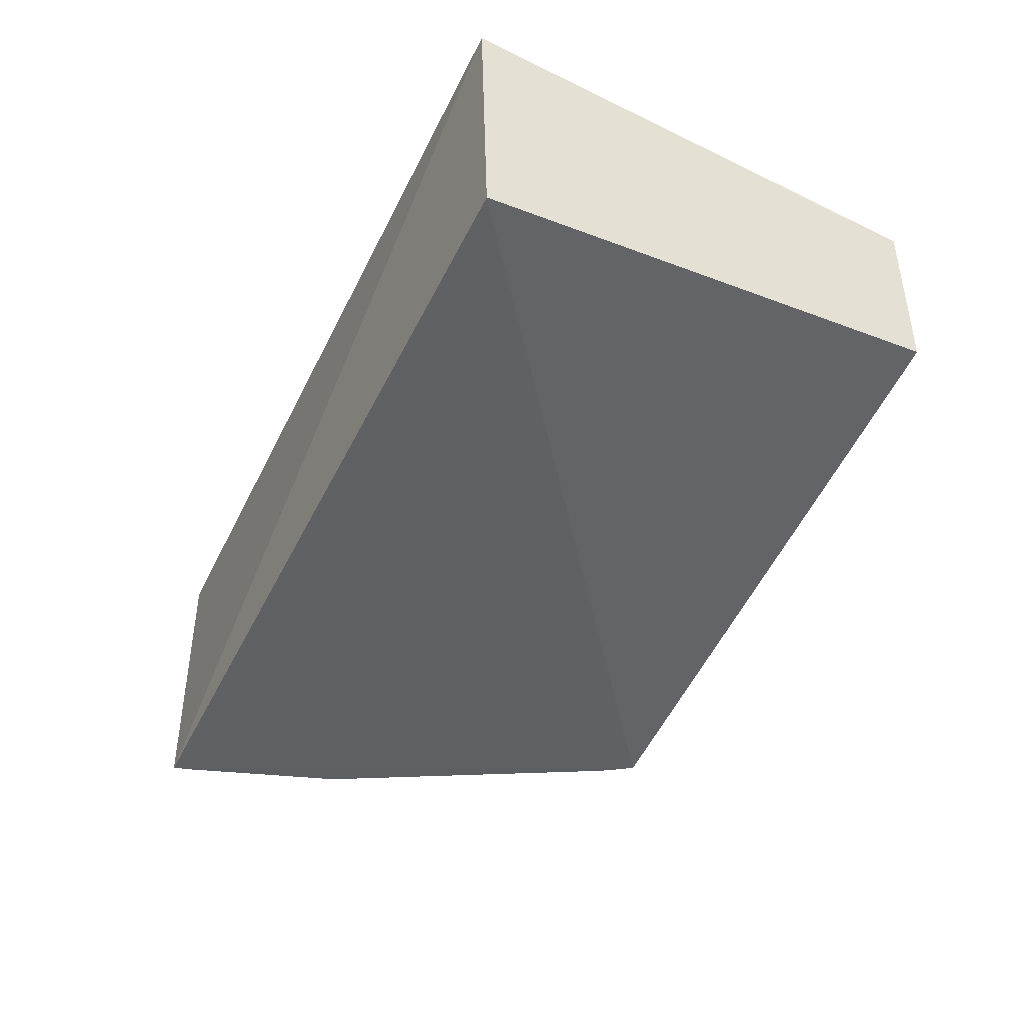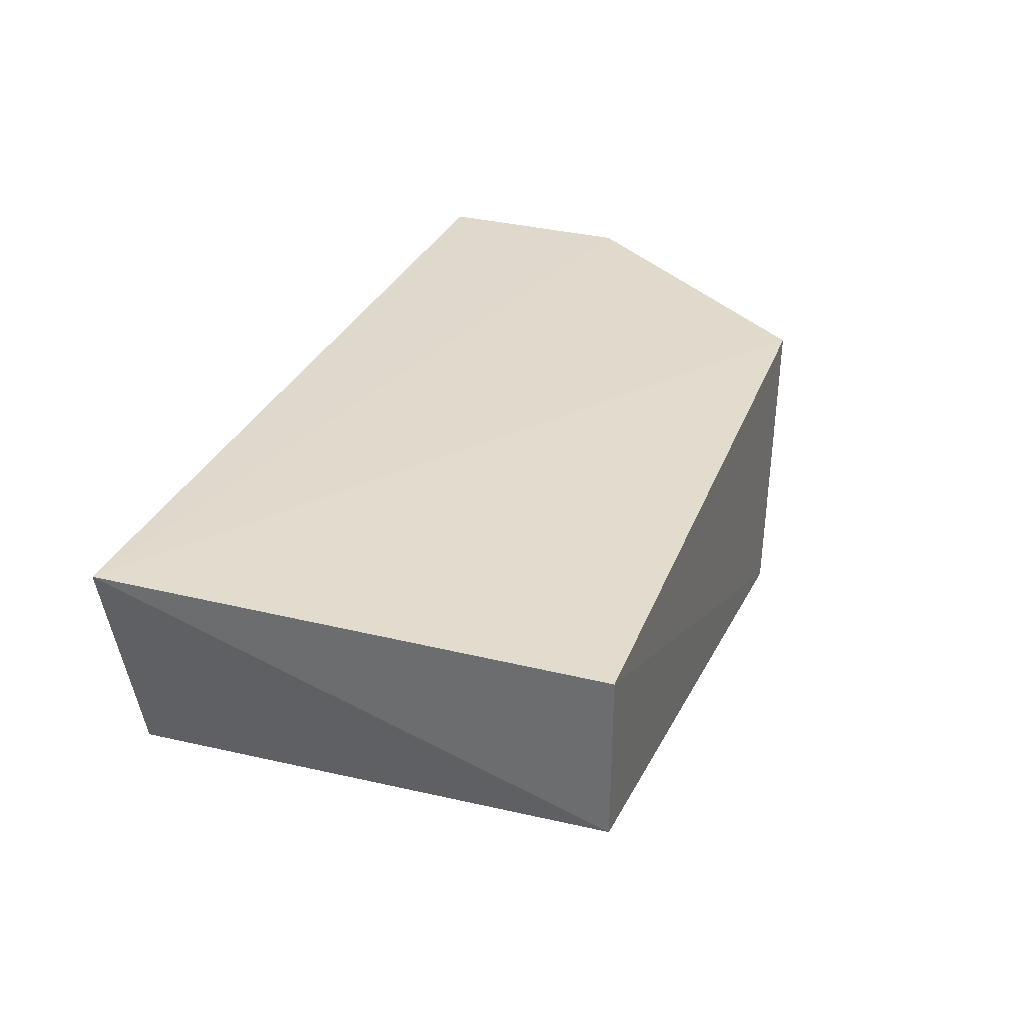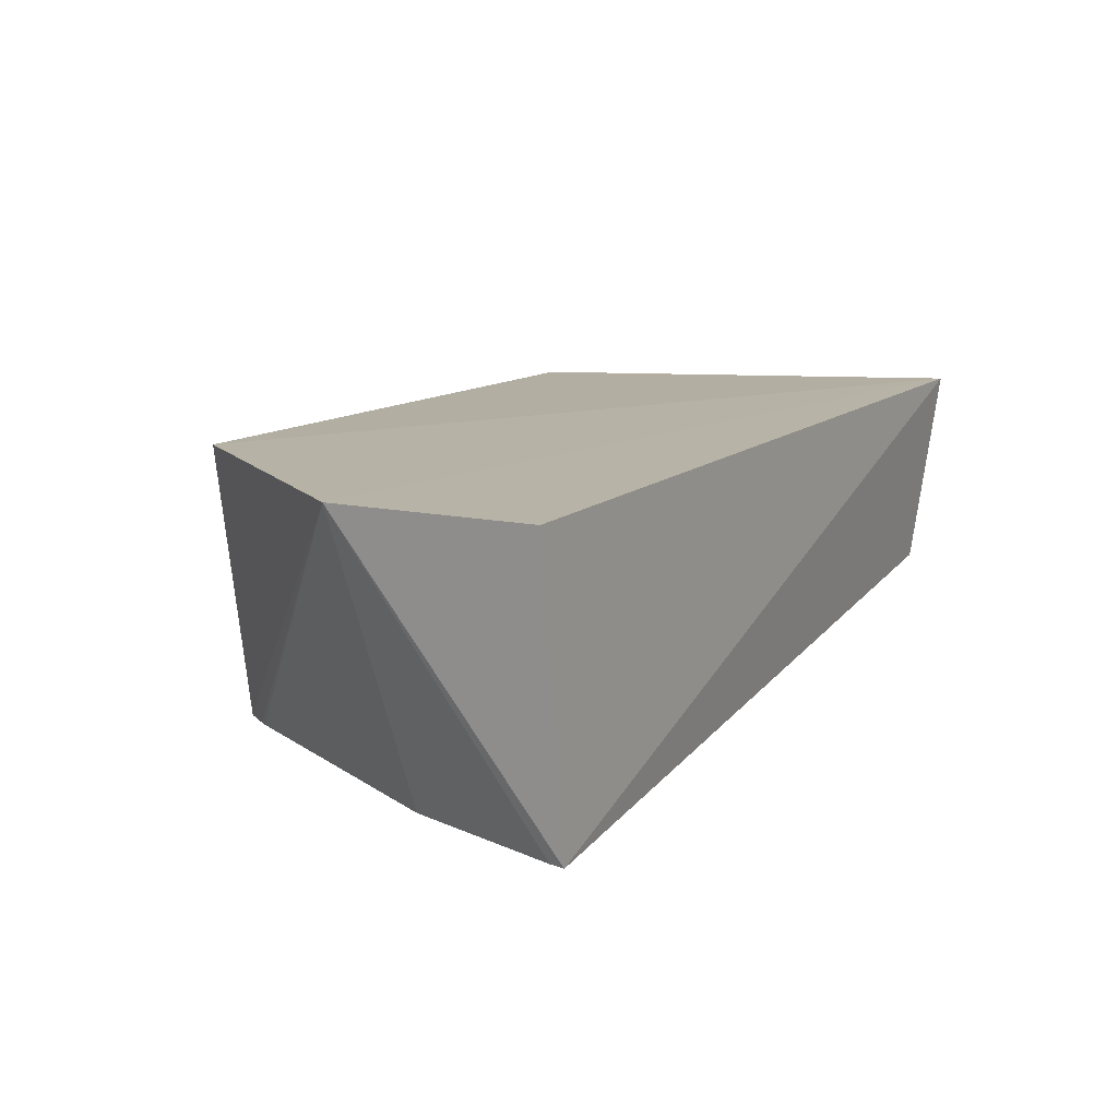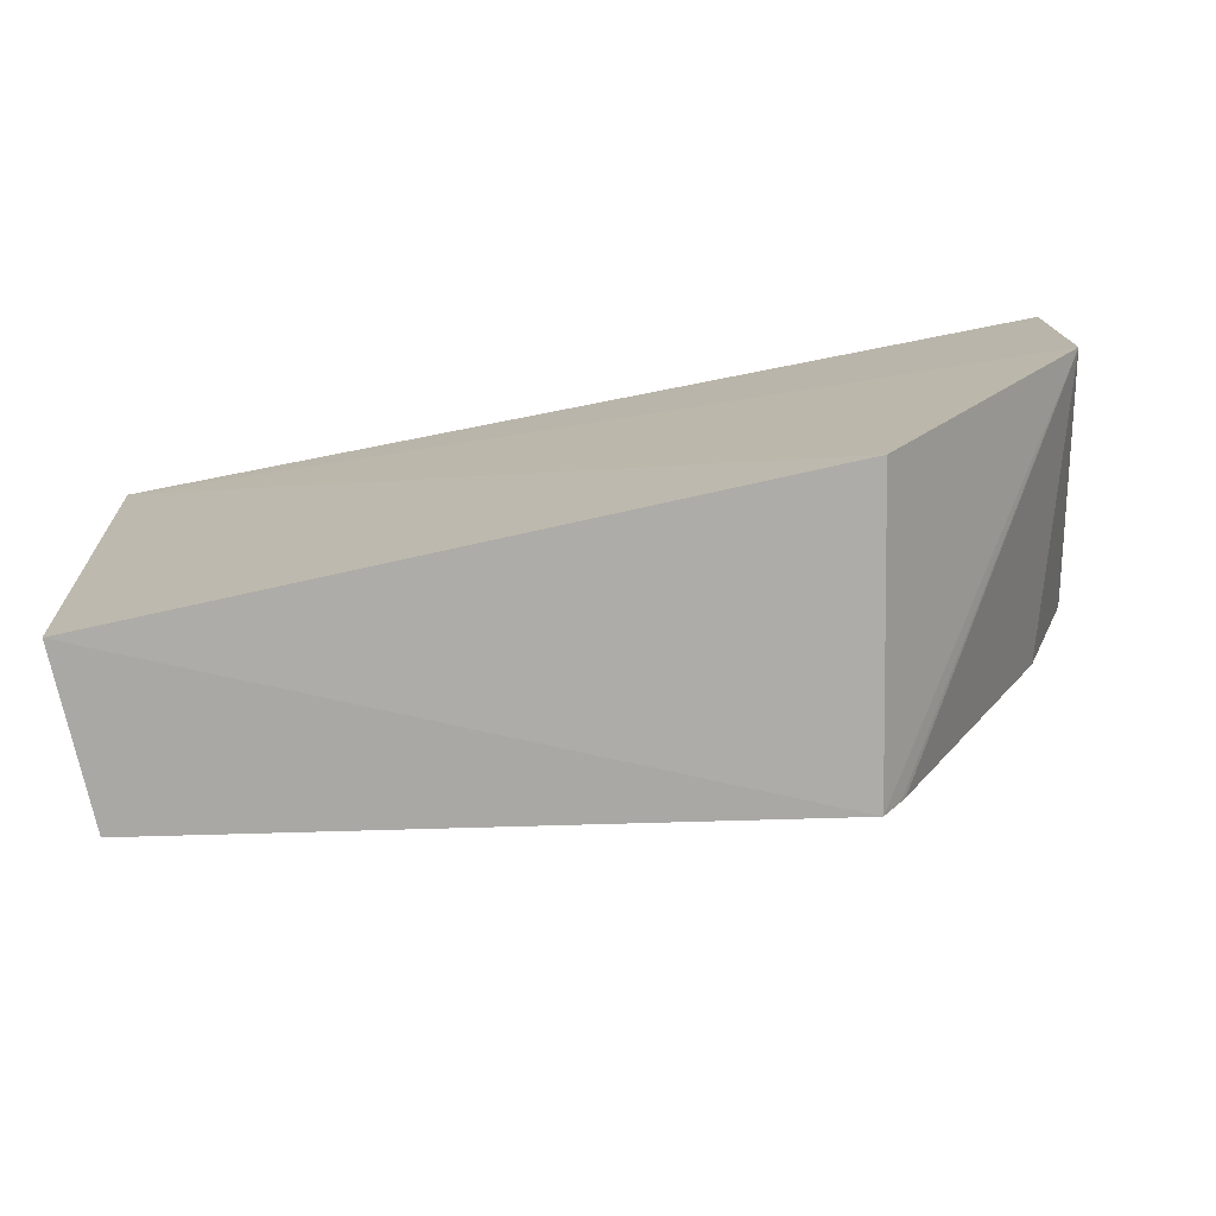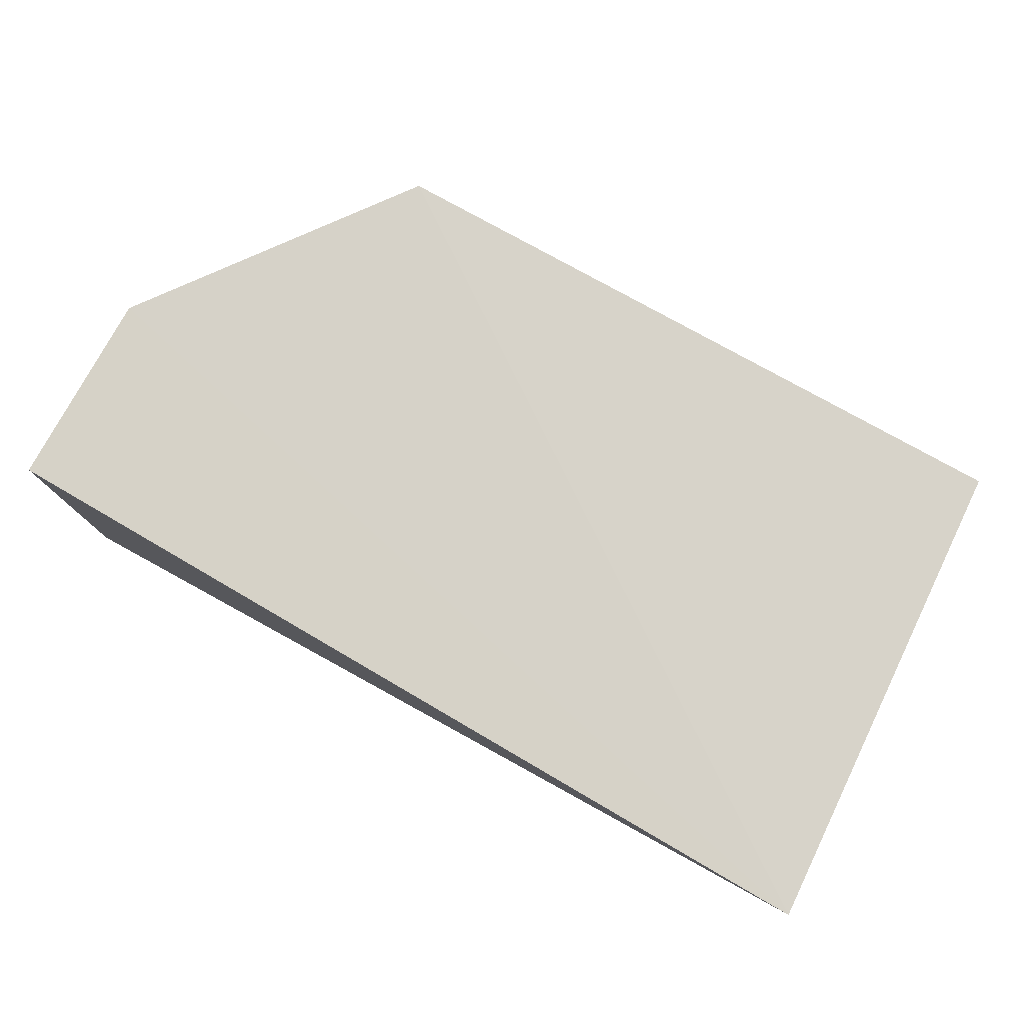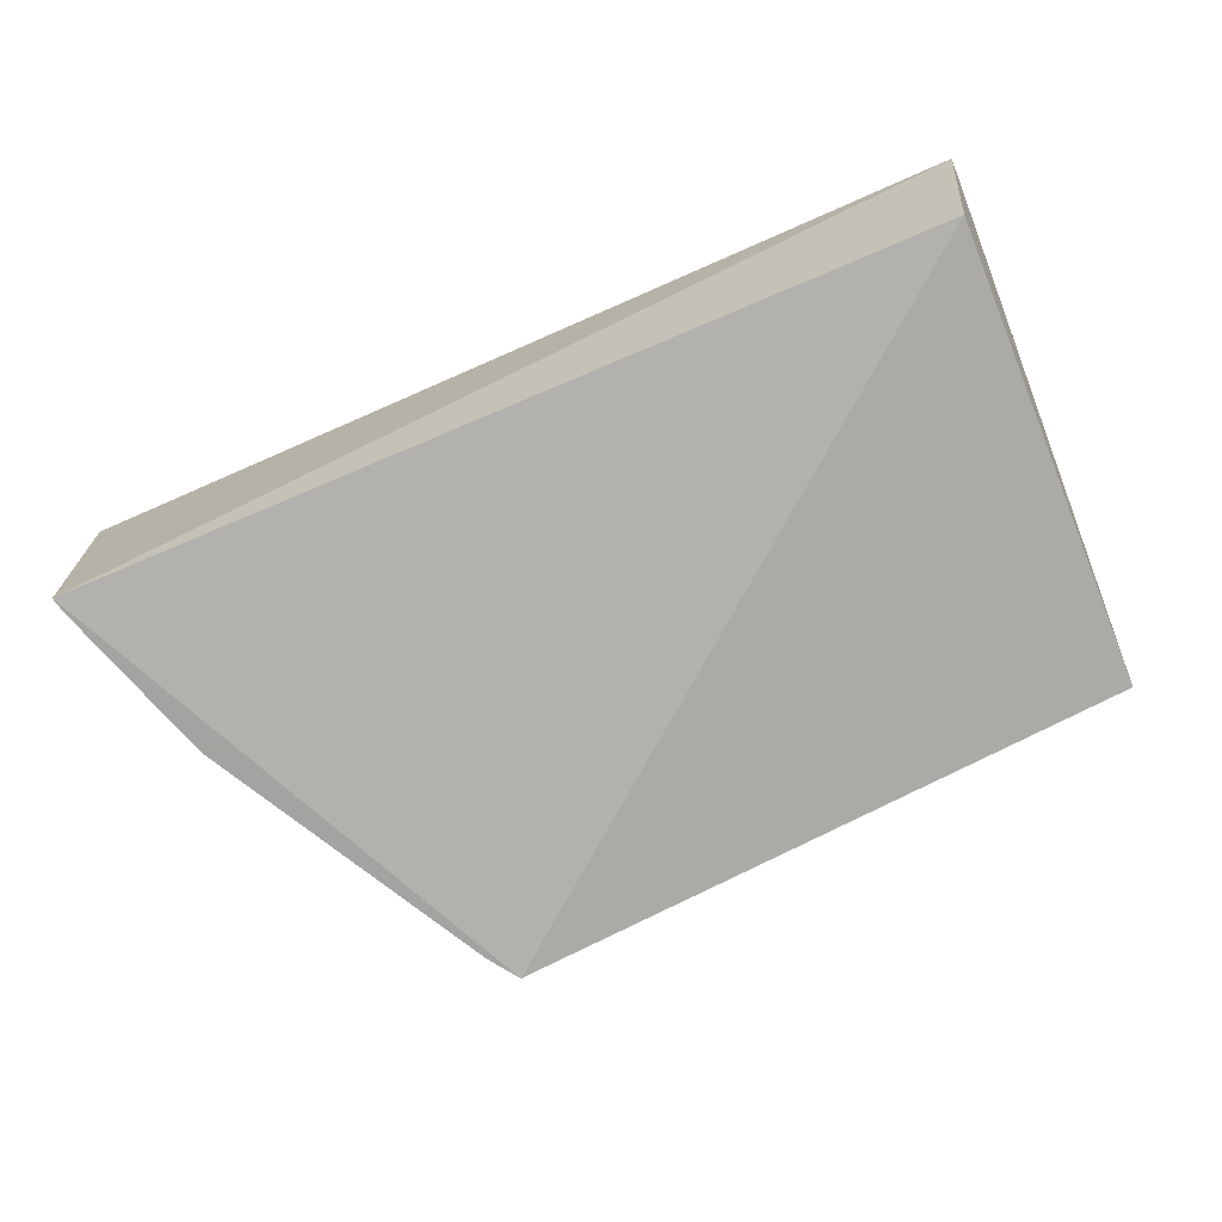
<metadata>
{"format":"obj","ext":"obj","renderer":"f3d","projection":"perspective","resolution":1024,"background":"white","views":[{"elev":-42.0,"azim":-115.7,"up":"+Z"},{"elev":32.9,"azim":-70.7,"up":"+Z"},{"elev":12.0,"azim":118.6,"up":"+Z"},{"elev":-75.4,"azim":12.5,"up":"+Y"},{"elev":78.7,"azim":-151.0,"up":"+Z"},{"elev":-73.1,"azim":-157.7,"up":"+Z"}]}
</metadata>
<code>
o ../../../cover002
v 51.81 23.24 -6.5
v 51.81 19.88 -6.5
v 51.35 23.35 -11.25
v 37.25 23.24 -9.569
v 36.8 23.58 -6.209
v 47.48 15.28 -11.25
v 50.38 20.4 -11.25
v 37.25 15.4 -9.33
v 51.29 23.1 -11.25
v 47.84 15.8 -11.25
v 48.45 15.4 -6.5
v 47.76 15.68 -11.25
v 37.25 15.4 -6.5
f 1 2 3
f 5 2 1
f 5 1 3
f 5 3 4
f 6 4 3
f 7 6 3
f 8 5 4
f 8 4 6
f 9 7 3
f 9 3 2
f 9 2 7
f 10 7 2
f 11 6 2
f 11 2 5
f 12 10 2
f 12 2 6
f 12 6 7
f 12 7 10
f 13 8 6
f 13 6 11
f 13 11 5
f 13 5 8

</code>
